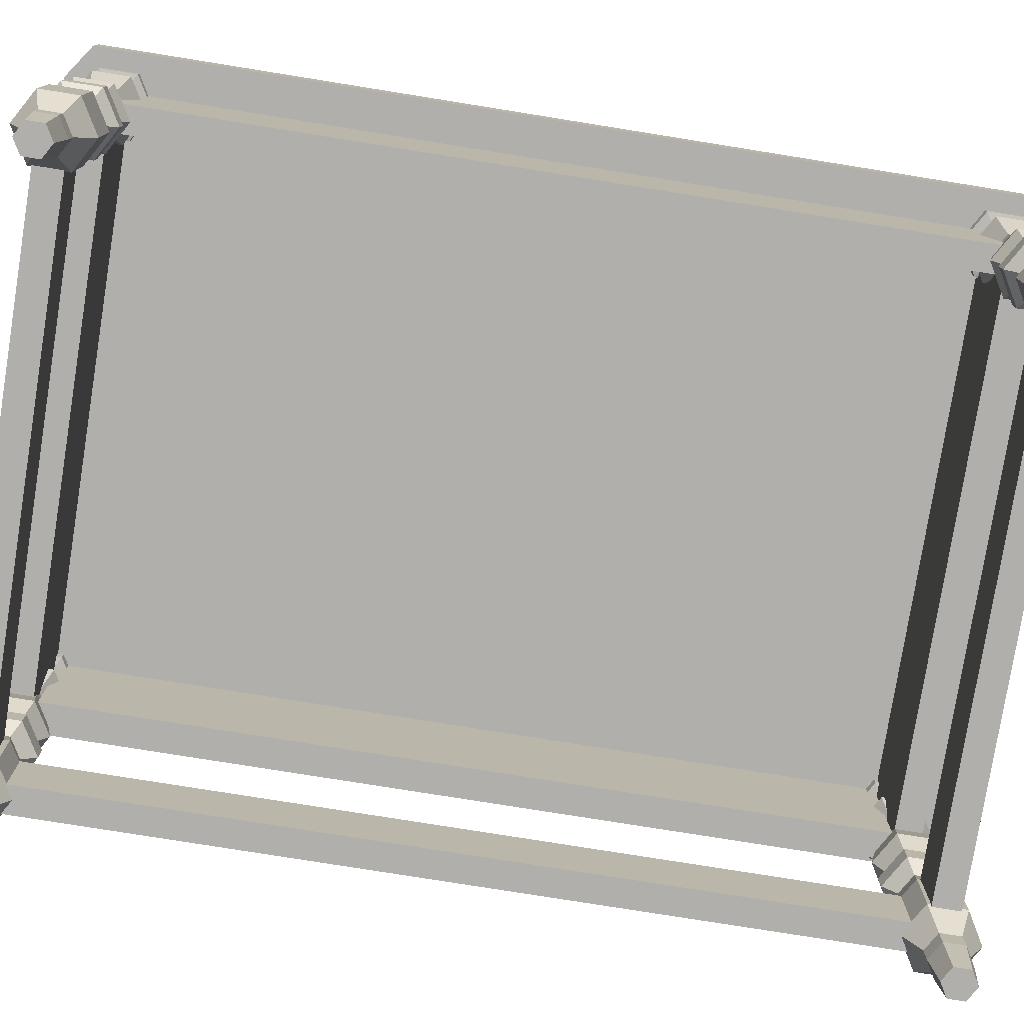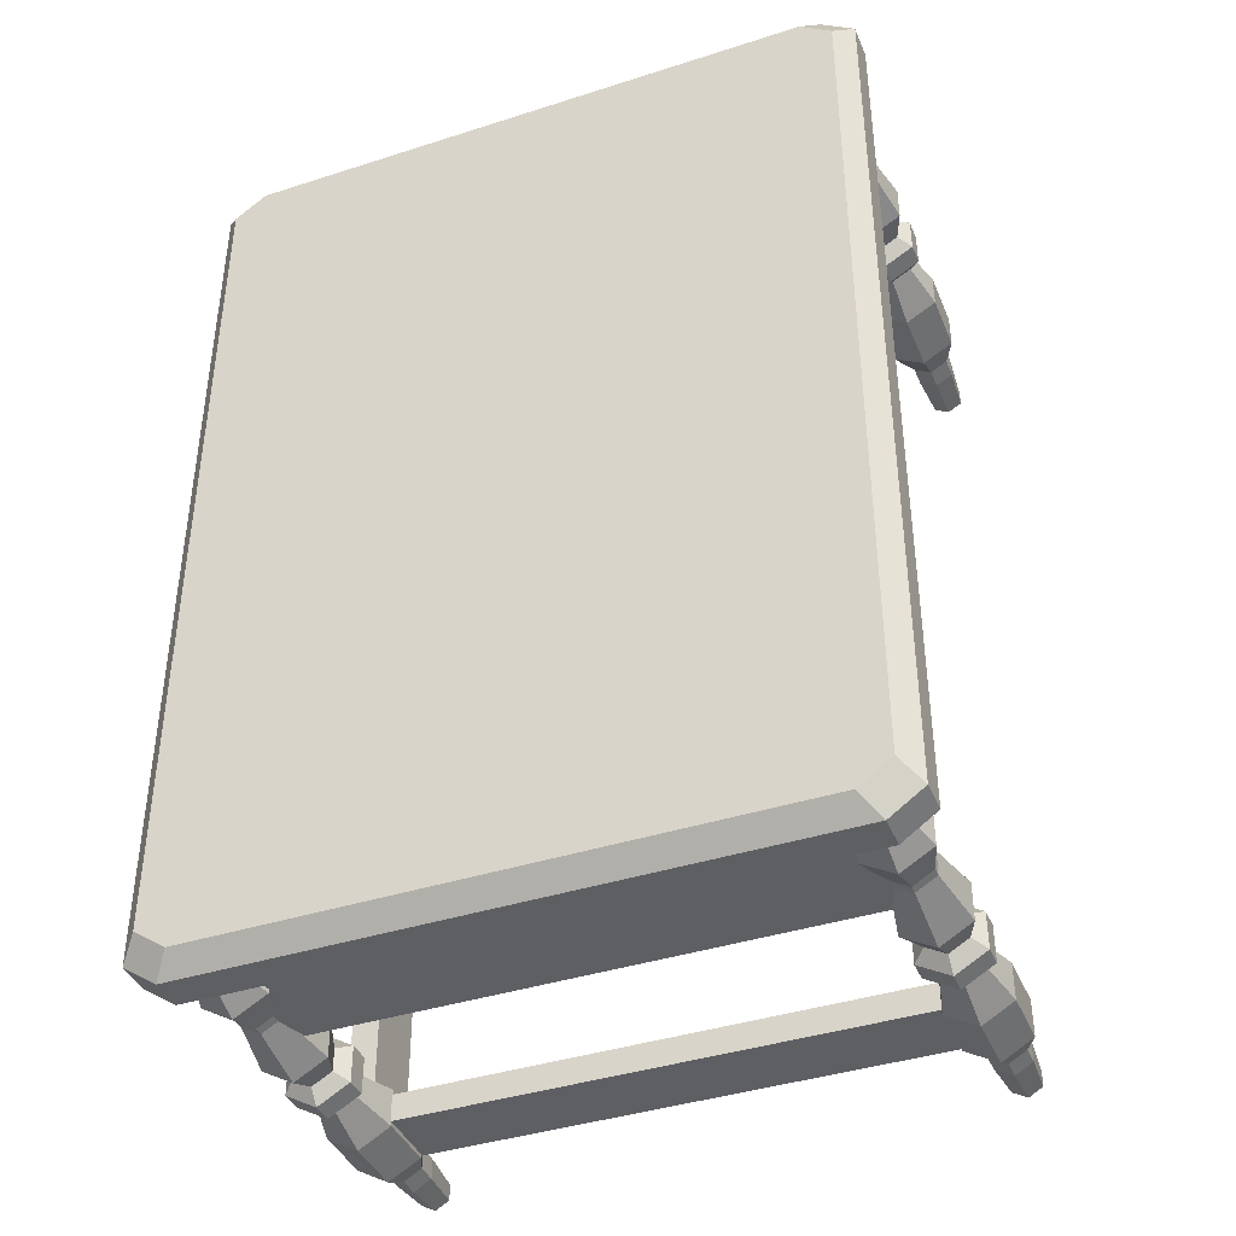
<metadata>
{"format":"obj","ext":"obj","renderer":"f3d","projection":"perspective","resolution":1024,"background":"white","views":[{"elev":-78.1,"azim":-99.1,"up":"+Y"},{"elev":-40.4,"azim":-158.5,"up":"+Z"}]}
</metadata>
<code>
v -28.77 43.23 -45.05
v -31.96 43.23 -42.81
v -27.22 48.21 -43.19
v -30.24 48.21 -41.05
v -28.77 43.23 45.05
v -31.96 43.23 42.81
v -27.22 48.21 43.19
v -30.24 48.21 41.05
v 27.22 48.21 -43.19
v 30.24 48.21 -41.05
v 28.77 43.23 -45.05
v 31.96 43.23 -42.81
v 30.24 48.21 41.05
v 27.22 48.21 43.19
v 28.77 43.23 45.05
v 31.96 43.23 42.81
v -28.77 46.37 -45.05
v 28.77 46.37 -45.05
v 31.96 46.37 -42.81
v 31.96 46.37 42.81
v 28.77 46.37 45.05
v -28.77 46.37 45.05
v -31.96 46.37 42.81
v -31.96 46.37 -42.81
v -26.3 9.207 -41.52
v -26.3 9.207 -38.96
v -26.3 15.56 -41.52
v -26.3 15.56 -38.96
v 25.83 15.56 -41.52
v 25.83 15.56 -38.96
v 25.83 9.207 -41.52
v 25.83 9.207 -38.96
v -25.82 -0 40.83
v -25.82 -0 39.27
v -27.17 -0 38.49
v -28.51 -0 39.27
v -28.51 -0 40.83
v -27.17 -0 41.6
v -24.16 43.33 41.78
v -24.16 43.33 38.31
v -27.17 43.33 36.58
v -30.17 43.33 38.31
v -30.17 43.33 41.78
v -27.17 43.33 43.52
v -24.16 42.18 41.78
v -27.17 42.18 43.52
v -30.17 42.18 41.78
v -30.17 42.18 38.31
v -27.17 42.18 36.58
v -24.16 42.18 38.31
v -24.16 37.8 41.78
v -24.16 37.8 38.31
v -27.17 37.8 36.58
v -30.17 37.8 38.31
v -30.17 37.8 41.78
v -27.17 37.8 43.52
v -25.26 33.26 41.15
v -25.26 33.26 38.95
v -27.17 33.26 37.85
v -29.07 33.26 38.95
v -29.07 33.26 41.15
v -27.17 33.26 42.24
v -25.26 34.1 41.15
v -27.17 34.1 42.24
v -29.07 34.1 41.15
v -29.07 34.1 38.95
v -27.17 34.1 37.85
v -25.26 34.1 38.95
v -24.16 27.41 41.78
v -24.16 27.41 38.31
v -27.17 27.41 36.58
v -30.17 27.41 38.31
v -30.17 27.41 41.78
v -27.17 27.41 43.52
v -25.3 41.41 41.13
v -27.17 41.41 42.2
v -29.03 41.41 41.13
v -29.03 41.41 38.97
v -27.17 41.41 37.89
v -25.3 41.41 38.97
v -25.3 41.95 41.13
v -27.17 41.95 42.2
v -29.03 41.95 41.13
v -29.03 41.95 38.97
v -27.17 41.95 37.89
v -25.3 41.95 38.97
v -25.31 24.35 41.12
v -25.31 24.35 38.97
v -27.17 24.35 37.9
v -29.03 24.35 38.97
v -29.03 24.35 41.12
v -27.17 24.35 42.19
v -24.16 23.21 41.78
v -24.16 23.21 38.31
v -27.17 23.21 36.58
v -30.17 23.21 38.31
v -30.17 23.21 41.78
v -27.17 23.21 43.52
v -24.16 21.15 41.78
v -24.16 21.15 38.31
v -27.17 21.15 36.58
v -30.17 21.15 38.31
v -30.17 21.15 41.78
v -27.17 21.15 43.52
v -25.3 19.94 41.12
v -25.3 19.94 38.97
v -27.17 19.94 37.9
v -29.03 19.94 38.97
v -29.03 19.94 41.12
v -27.17 19.94 42.2
v -24.16 15.42 41.78
v -24.16 15.42 38.31
v -27.17 15.42 36.58
v -30.17 15.42 38.31
v -30.17 15.42 41.78
v -27.17 15.42 43.52
v -24.16 9.495 41.78
v -24.16 9.495 38.31
v -27.17 9.495 36.58
v -30.17 9.495 38.31
v -30.17 9.495 41.78
v -27.17 9.495 43.52
v -25.49 4.516 41.02
v -27.17 4.516 41.99
v -28.85 4.516 41.02
v -28.85 4.516 39.08
v -27.17 4.516 38.11
v -25.49 4.516 39.08
v -25.49 6.532 41.02
v -27.17 6.532 41.99
v -28.85 6.532 41.02
v -28.85 6.532 39.08
v -27.17 6.532 38.11
v -25.49 6.532 39.08
v -26.55 9.207 38.63
v -26.55 9.207 41.19
v -26.55 15.56 38.63
v -26.55 15.56 41.19
v 26.48 15.56 38.63
v 26.48 15.56 41.19
v 26.48 9.207 38.63
v 26.48 9.207 41.19
v -25.82 -0 -39.39
v -25.82 -0 -40.95
v -27.17 -0 -41.73
v -28.51 -0 -40.95
v -28.51 -0 -39.39
v -27.17 -0 -38.62
v -24.16 43.33 -38.44
v -24.16 43.33 -41.91
v -27.17 43.33 -43.64
v -30.17 43.33 -41.91
v -30.17 43.33 -38.44
v -27.17 43.33 -36.7
v -24.16 42.18 -38.44
v -27.17 42.18 -36.7
v -30.17 42.18 -38.44
v -30.17 42.18 -41.91
v -27.17 42.18 -43.64
v -24.16 42.18 -41.91
v -24.16 37.8 -38.44
v -24.16 37.8 -41.91
v -27.17 37.8 -43.64
v -30.17 37.8 -41.91
v -30.17 37.8 -38.44
v -27.17 37.8 -36.7
v -25.26 33.26 -39.07
v -25.26 33.26 -41.27
v -27.17 33.26 -42.37
v -29.07 33.26 -41.27
v -29.07 33.26 -39.07
v -27.17 33.26 -37.98
v -25.26 34.1 -39.07
v -27.17 34.1 -37.98
v -29.07 34.1 -39.07
v -29.07 34.1 -41.27
v -27.17 34.1 -42.37
v -25.26 34.1 -41.27
v -24.16 27.41 -38.44
v -24.16 27.41 -41.91
v -27.17 27.41 -43.64
v -30.17 27.41 -41.91
v -30.17 27.41 -38.44
v -27.17 27.41 -36.7
v -25.3 41.41 -39.09
v -27.17 41.41 -38.01
v -29.03 41.41 -39.09
v -29.03 41.41 -41.25
v -27.17 41.41 -42.33
v -25.3 41.41 -41.25
v -25.3 41.95 -39.09
v -27.17 41.95 -38.01
v -29.03 41.95 -39.09
v -29.03 41.95 -41.25
v -27.17 41.95 -42.33
v -25.3 41.95 -41.25
v -25.31 24.35 -39.1
v -25.31 24.35 -41.24
v -27.17 24.35 -42.32
v -29.03 24.35 -41.24
v -29.03 24.35 -39.1
v -27.17 24.35 -38.02
v -24.16 23.21 -38.44
v -24.16 23.21 -41.91
v -27.17 23.21 -43.64
v -30.17 23.21 -41.91
v -30.17 23.21 -38.44
v -27.17 23.21 -36.7
v -24.16 21.15 -38.44
v -24.16 21.15 -41.91
v -27.17 21.15 -43.64
v -30.17 21.15 -41.91
v -30.17 21.15 -38.44
v -27.17 21.15 -36.7
v -25.3 19.94 -39.1
v -25.3 19.94 -41.25
v -27.17 19.94 -42.32
v -29.03 19.94 -41.25
v -29.03 19.94 -39.1
v -27.17 19.94 -38.02
v -24.16 15.42 -38.44
v -24.16 15.42 -41.91
v -27.17 15.42 -43.64
v -30.17 15.42 -41.91
v -30.17 15.42 -38.44
v -27.17 15.42 -36.7
v -24.16 9.495 -38.44
v -24.16 9.495 -41.91
v -27.17 9.495 -43.64
v -30.17 9.495 -41.91
v -30.17 9.495 -38.44
v -27.17 9.495 -36.7
v -25.49 4.516 -39.2
v -27.17 4.516 -38.23
v -28.85 4.516 -39.2
v -28.85 4.516 -41.14
v -27.17 4.516 -42.11
v -25.49 4.516 -41.14
v -25.49 6.532 -39.2
v -27.17 6.532 -38.23
v -28.85 6.532 -39.2
v -28.85 6.532 -41.14
v -27.17 6.532 -42.11
v -25.49 6.532 -41.14
v 27.53 30.54 -38.56
v 24.97 30.54 -38.56
v 27.53 43.67 -38.56
v 24.97 43.67 -38.56
v 27.53 43.67 38.49
v 24.97 43.67 38.49
v 27.53 30.54 38.49
v 24.97 30.54 38.49
v 28.31 -0 40.83
v 28.31 -0 39.27
v 26.97 -0 38.49
v 25.62 -0 39.27
v 25.62 -0 40.83
v 26.97 -0 41.6
v 29.97 43.33 41.78
v 29.97 43.33 38.31
v 26.97 43.33 36.58
v 23.96 43.33 38.31
v 23.96 43.33 41.78
v 26.97 43.33 43.52
v 29.97 42.18 41.78
v 26.97 42.18 43.52
v 23.96 42.18 41.78
v 23.96 42.18 38.31
v 26.97 42.18 36.58
v 29.97 42.18 38.31
v 29.97 37.8 41.78
v 29.97 37.8 38.31
v 26.97 37.8 36.58
v 23.96 37.8 38.31
v 23.96 37.8 41.78
v 26.97 37.8 43.52
v 28.87 33.26 41.15
v 28.87 33.26 38.95
v 26.97 33.26 37.85
v 25.06 33.26 38.95
v 25.06 33.26 41.15
v 26.97 33.26 42.24
v 28.87 34.1 41.15
v 26.97 34.1 42.24
v 25.06 34.1 41.15
v 25.06 34.1 38.95
v 26.97 34.1 37.85
v 28.87 34.1 38.95
v 29.97 27.41 41.78
v 29.97 27.41 38.31
v 26.97 27.41 36.58
v 23.96 27.41 38.31
v 23.96 27.41 41.78
v 26.97 27.41 43.52
v 28.83 41.41 41.13
v 26.97 41.41 42.2
v 25.1 41.41 41.13
v 25.1 41.41 38.97
v 26.97 41.41 37.89
v 28.83 41.41 38.97
v 28.83 41.95 41.13
v 26.97 41.95 42.2
v 25.1 41.95 41.13
v 25.1 41.95 38.97
v 26.97 41.95 37.89
v 28.83 41.95 38.97
v 28.82 24.35 41.12
v 28.82 24.35 38.97
v 26.97 24.35 37.9
v 25.11 24.35 38.97
v 25.11 24.35 41.12
v 26.97 24.35 42.19
v 29.97 23.21 41.78
v 29.97 23.21 38.31
v 26.97 23.21 36.58
v 23.96 23.21 38.31
v 23.96 23.21 41.78
v 26.97 23.21 43.52
v 29.97 21.15 41.78
v 29.97 21.15 38.31
v 26.97 21.15 36.58
v 23.96 21.15 38.31
v 23.96 21.15 41.78
v 26.97 21.15 43.52
v 28.83 19.94 41.12
v 28.83 19.94 38.97
v 26.97 19.94 37.9
v 25.1 19.94 38.97
v 25.1 19.94 41.12
v 26.97 19.94 42.2
v 29.97 15.42 41.78
v 29.97 15.42 38.31
v 26.97 15.42 36.58
v 23.96 15.42 38.31
v 23.96 15.42 41.78
v 26.97 15.42 43.52
v 29.97 9.495 41.78
v 29.97 9.495 38.31
v 26.97 9.495 36.58
v 23.96 9.495 38.31
v 23.96 9.495 41.78
v 26.97 9.495 43.52
v 28.64 4.516 41.02
v 26.97 4.516 41.99
v 25.29 4.516 41.02
v 25.29 4.516 39.08
v 26.97 4.516 38.11
v 28.64 4.516 39.08
v 28.64 6.532 41.02
v 26.97 6.532 41.99
v 25.29 6.532 41.02
v 25.29 6.532 39.08
v 26.97 6.532 38.11
v 28.64 6.532 39.08
v 28.31 -0 -39.39
v 28.31 -0 -40.95
v 26.97 -0 -41.73
v 25.62 -0 -40.95
v 25.62 -0 -39.39
v 26.97 -0 -38.62
v 29.97 43.33 -38.44
v 29.97 43.33 -41.91
v 26.97 43.33 -43.64
v 23.96 43.33 -41.91
v 23.96 43.33 -38.44
v 26.97 43.33 -36.7
v 29.97 42.18 -38.44
v 26.97 42.18 -36.7
v 23.96 42.18 -38.44
v 23.96 42.18 -41.91
v 26.97 42.18 -43.64
v 29.97 42.18 -41.91
v 29.97 37.8 -38.44
v 29.97 37.8 -41.91
v 26.97 37.8 -43.64
v 23.96 37.8 -41.91
v 23.96 37.8 -38.44
v 26.97 37.8 -36.7
v 28.87 33.26 -39.07
v 28.87 33.26 -41.27
v 26.97 33.26 -42.37
v 25.06 33.26 -41.27
v 25.06 33.26 -39.07
v 26.97 33.26 -37.98
v 28.87 34.1 -39.07
v 26.97 34.1 -37.98
v 25.06 34.1 -39.07
v 25.06 34.1 -41.27
v 26.97 34.1 -42.37
v 28.87 34.1 -41.27
v 29.97 27.41 -38.44
v 29.97 27.41 -41.91
v 26.97 27.41 -43.64
v 23.96 27.41 -41.91
v 23.96 27.41 -38.44
v 26.97 27.41 -36.7
v 28.83 41.41 -39.09
v 26.97 41.41 -38.01
v 25.1 41.41 -39.09
v 25.1 41.41 -41.25
v 26.97 41.41 -42.33
v 28.83 41.41 -41.25
v 28.83 41.95 -39.09
v 26.97 41.95 -38.01
v 25.1 41.95 -39.09
v 25.1 41.95 -41.25
v 26.97 41.95 -42.33
v 28.83 41.95 -41.25
v 28.82 24.35 -39.1
v 28.82 24.35 -41.24
v 26.97 24.35 -42.32
v 25.11 24.35 -41.24
v 25.11 24.35 -39.1
v 26.97 24.35 -38.02
v 29.97 23.21 -38.44
v 29.97 23.21 -41.91
v 26.97 23.21 -43.64
v 23.96 23.21 -41.91
v 23.96 23.21 -38.44
v 26.97 23.21 -36.7
v 29.97 21.15 -38.44
v 29.97 21.15 -41.91
v 26.97 21.15 -43.64
v 23.96 21.15 -41.91
v 23.96 21.15 -38.44
v 26.97 21.15 -36.7
v 28.83 19.94 -39.1
v 28.83 19.94 -41.25
v 26.97 19.94 -42.32
v 25.1 19.94 -41.25
v 25.1 19.94 -39.1
v 26.97 19.94 -38.02
v 29.97 15.42 -38.44
v 29.97 15.42 -41.91
v 26.97 15.42 -43.64
v 23.96 15.42 -41.91
v 23.96 15.42 -38.44
v 26.97 15.42 -36.7
v 29.97 9.495 -38.44
v 29.97 9.495 -41.91
v 26.97 9.495 -43.64
v 23.96 9.495 -41.91
v 23.96 9.495 -38.44
v 26.97 9.495 -36.7
v 28.64 4.516 -39.2
v 26.97 4.516 -38.23
v 25.29 4.516 -39.2
v 25.29 4.516 -41.14
v 26.97 4.516 -42.11
v 28.64 4.516 -41.14
v 28.64 6.532 -39.2
v 26.97 6.532 -38.23
v 25.29 6.532 -39.2
v 25.29 6.532 -41.14
v 26.97 6.532 -42.11
v 28.64 6.532 -41.14
v -25.77 30.54 -40.06
v -28.33 30.54 -40.06
v -25.77 43.67 -40.06
v -28.33 43.67 -40.06
v -25.77 43.67 39.67
v -28.33 43.67 39.67
v -25.77 30.54 39.67
v -28.33 30.54 39.67
v -26.55 30.52 38.63
v -26.55 30.52 41.19
v -26.55 43.6 38.63
v -26.55 43.6 41.19
v 26.48 43.6 38.63
v 26.48 43.6 41.19
v 26.48 30.52 38.63
v 26.48 30.52 41.19
v -26.3 30.52 -41.52
v -26.3 30.52 -38.96
v -26.3 43.6 -41.52
v -26.3 43.6 -38.96
v 25.83 43.6 -41.52
v 25.83 43.6 -38.96
v 25.83 30.52 -41.52
v 25.83 30.52 -38.96
v 28.26 9.29 -39.2
v 25.7 9.29 -39.2
v 28.26 15.64 -39.2
v 25.7 15.64 -39.2
v 28.26 15.64 38.35
v 25.7 15.64 38.35
v 28.26 9.29 38.35
v 25.7 9.29 38.35
f 23 24 2 6
f 12 19 20 16
f 21 22 5 15
f 17 18 11 1
f 10 4 8 13
f 6 16 15 5
f 1 2 24 17
f 6 5 22 23
f 18 19 12 11
f 20 21 15 16
f 9 18 17 3
f 9 10 19 18
f 20 19 10 13
f 13 14 21 20
f 7 22 21 14
f 23 22 7 8
f 4 24 23 8
f 17 24 4 3
f 3 4 10 9
f 13 8 7 14
f 11 12 2 1
f 2 12 16 6
f 25 26 28 27
f 27 28 30 29
f 29 30 32 31
f 31 32 26 25
f 26 32 30 28
f 31 25 27 29
f 51 52 80 75
f 52 53 79 80
f 53 54 78 79
f 54 55 77 78
f 55 56 76 77
f 56 51 75 76
f 33 38 37 36 35 34
f 39 40 41 42 43 44
f 46 45 39 44
f 47 46 44 43
f 48 47 43 42
f 49 48 42 41
f 50 49 41 40
f 45 50 40 39
f 57 58 68 63
f 58 59 67 68
f 59 60 66 67
f 60 61 65 66
f 61 62 64 65
f 62 57 63 64
f 69 70 58 57
f 70 71 59 58
f 71 72 60 59
f 72 73 61 60
f 73 74 62 61
f 74 69 57 62
f 64 63 51 56
f 65 64 56 55
f 66 65 55 54
f 67 66 54 53
f 68 67 53 52
f 63 68 52 51
f 87 88 70 69
f 88 89 71 70
f 89 90 72 71
f 90 91 73 72
f 91 92 74 73
f 92 87 69 74
f 76 75 81 82
f 77 76 82 83
f 78 77 83 84
f 79 78 84 85
f 80 79 85 86
f 75 80 86 81
f 82 81 45 46
f 83 82 46 47
f 84 83 47 48
f 85 84 48 49
f 86 85 49 50
f 81 86 50 45
f 93 94 88 87
f 94 95 89 88
f 95 96 90 89
f 96 97 91 90
f 97 98 92 91
f 98 93 87 92
f 99 100 94 93
f 100 101 95 94
f 101 102 96 95
f 102 103 97 96
f 103 104 98 97
f 104 99 93 98
f 105 106 100 99
f 106 107 101 100
f 107 108 102 101
f 108 109 103 102
f 109 110 104 103
f 110 105 99 104
f 111 112 106 105
f 112 113 107 106
f 113 114 108 107
f 114 115 109 108
f 115 116 110 109
f 116 111 105 110
f 117 118 112 111
f 118 119 113 112
f 119 120 114 113
f 120 121 115 114
f 121 122 116 115
f 122 117 111 116
f 128 123 33 34
f 127 128 34 35
f 126 127 35 36
f 125 126 36 37
f 124 125 37 38
f 33 123 124 38
f 124 123 129 130
f 125 124 130 131
f 126 125 131 132
f 127 126 132 133
f 128 127 133 134
f 123 128 134 129
f 130 129 117 122
f 131 130 122 121
f 132 131 121 120
f 133 132 120 119
f 134 133 119 118
f 129 134 118 117
f 135 136 138 137
f 137 138 140 139
f 139 140 142 141
f 141 142 136 135
f 136 142 140 138
f 141 135 137 139
f 161 162 190 185
f 162 163 189 190
f 163 164 188 189
f 164 165 187 188
f 165 166 186 187
f 166 161 185 186
f 143 148 147 146 145 144
f 149 150 151 152 153 154
f 156 155 149 154
f 157 156 154 153
f 158 157 153 152
f 159 158 152 151
f 160 159 151 150
f 155 160 150 149
f 167 168 178 173
f 168 169 177 178
f 169 170 176 177
f 170 171 175 176
f 171 172 174 175
f 172 167 173 174
f 179 180 168 167
f 180 181 169 168
f 181 182 170 169
f 182 183 171 170
f 183 184 172 171
f 184 179 167 172
f 174 173 161 166
f 175 174 166 165
f 176 175 165 164
f 177 176 164 163
f 178 177 163 162
f 173 178 162 161
f 197 198 180 179
f 198 199 181 180
f 199 200 182 181
f 200 201 183 182
f 201 202 184 183
f 202 197 179 184
f 186 185 191 192
f 187 186 192 193
f 188 187 193 194
f 189 188 194 195
f 190 189 195 196
f 185 190 196 191
f 192 191 155 156
f 193 192 156 157
f 194 193 157 158
f 195 194 158 159
f 196 195 159 160
f 191 196 160 155
f 203 204 198 197
f 204 205 199 198
f 205 206 200 199
f 206 207 201 200
f 207 208 202 201
f 208 203 197 202
f 209 210 204 203
f 210 211 205 204
f 211 212 206 205
f 212 213 207 206
f 213 214 208 207
f 214 209 203 208
f 215 216 210 209
f 216 217 211 210
f 217 218 212 211
f 218 219 213 212
f 219 220 214 213
f 220 215 209 214
f 221 222 216 215
f 222 223 217 216
f 223 224 218 217
f 224 225 219 218
f 225 226 220 219
f 226 221 215 220
f 227 228 222 221
f 228 229 223 222
f 229 230 224 223
f 230 231 225 224
f 231 232 226 225
f 232 227 221 226
f 238 233 143 144
f 237 238 144 145
f 236 237 145 146
f 235 236 146 147
f 234 235 147 148
f 143 233 234 148
f 234 233 239 240
f 235 234 240 241
f 236 235 241 242
f 237 236 242 243
f 238 237 243 244
f 233 238 244 239
f 240 239 227 232
f 241 240 232 231
f 242 241 231 230
f 243 242 230 229
f 244 243 229 228
f 239 244 228 227
f 245 246 248 247
f 247 248 250 249
f 249 250 252 251
f 251 252 246 245
f 246 252 250 248
f 251 245 247 249
f 271 272 300 295
f 272 273 299 300
f 273 274 298 299
f 274 275 297 298
f 275 276 296 297
f 276 271 295 296
f 253 258 257 256 255 254
f 259 260 261 262 263 264
f 266 265 259 264
f 267 266 264 263
f 268 267 263 262
f 269 268 262 261
f 270 269 261 260
f 265 270 260 259
f 277 278 288 283
f 278 279 287 288
f 279 280 286 287
f 280 281 285 286
f 281 282 284 285
f 282 277 283 284
f 289 290 278 277
f 290 291 279 278
f 291 292 280 279
f 292 293 281 280
f 293 294 282 281
f 294 289 277 282
f 284 283 271 276
f 285 284 276 275
f 286 285 275 274
f 287 286 274 273
f 288 287 273 272
f 283 288 272 271
f 307 308 290 289
f 308 309 291 290
f 309 310 292 291
f 310 311 293 292
f 311 312 294 293
f 312 307 289 294
f 296 295 301 302
f 297 296 302 303
f 298 297 303 304
f 299 298 304 305
f 300 299 305 306
f 295 300 306 301
f 302 301 265 266
f 303 302 266 267
f 304 303 267 268
f 305 304 268 269
f 306 305 269 270
f 301 306 270 265
f 313 314 308 307
f 314 315 309 308
f 315 316 310 309
f 316 317 311 310
f 317 318 312 311
f 318 313 307 312
f 319 320 314 313
f 320 321 315 314
f 321 322 316 315
f 322 323 317 316
f 323 324 318 317
f 324 319 313 318
f 325 326 320 319
f 326 327 321 320
f 327 328 322 321
f 328 329 323 322
f 329 330 324 323
f 330 325 319 324
f 331 332 326 325
f 332 333 327 326
f 333 334 328 327
f 334 335 329 328
f 335 336 330 329
f 336 331 325 330
f 337 338 332 331
f 338 339 333 332
f 339 340 334 333
f 340 341 335 334
f 341 342 336 335
f 342 337 331 336
f 348 343 253 254
f 347 348 254 255
f 346 347 255 256
f 345 346 256 257
f 344 345 257 258
f 253 343 344 258
f 344 343 349 350
f 345 344 350 351
f 346 345 351 352
f 347 346 352 353
f 348 347 353 354
f 343 348 354 349
f 350 349 337 342
f 351 350 342 341
f 352 351 341 340
f 353 352 340 339
f 354 353 339 338
f 349 354 338 337
f 373 374 402 397
f 374 375 401 402
f 375 376 400 401
f 376 377 399 400
f 377 378 398 399
f 378 373 397 398
f 355 360 359 358 357 356
f 361 362 363 364 365 366
f 368 367 361 366
f 369 368 366 365
f 370 369 365 364
f 371 370 364 363
f 372 371 363 362
f 367 372 362 361
f 379 380 390 385
f 380 381 389 390
f 381 382 388 389
f 382 383 387 388
f 383 384 386 387
f 384 379 385 386
f 391 392 380 379
f 392 393 381 380
f 393 394 382 381
f 394 395 383 382
f 395 396 384 383
f 396 391 379 384
f 386 385 373 378
f 387 386 378 377
f 388 387 377 376
f 389 388 376 375
f 390 389 375 374
f 385 390 374 373
f 409 410 392 391
f 410 411 393 392
f 411 412 394 393
f 412 413 395 394
f 413 414 396 395
f 414 409 391 396
f 398 397 403 404
f 399 398 404 405
f 400 399 405 406
f 401 400 406 407
f 402 401 407 408
f 397 402 408 403
f 404 403 367 368
f 405 404 368 369
f 406 405 369 370
f 407 406 370 371
f 408 407 371 372
f 403 408 372 367
f 415 416 410 409
f 416 417 411 410
f 417 418 412 411
f 418 419 413 412
f 419 420 414 413
f 420 415 409 414
f 421 422 416 415
f 422 423 417 416
f 423 424 418 417
f 424 425 419 418
f 425 426 420 419
f 426 421 415 420
f 427 428 422 421
f 428 429 423 422
f 429 430 424 423
f 430 431 425 424
f 431 432 426 425
f 432 427 421 426
f 433 434 428 427
f 434 435 429 428
f 435 436 430 429
f 436 437 431 430
f 437 438 432 431
f 438 433 427 432
f 439 440 434 433
f 440 441 435 434
f 441 442 436 435
f 442 443 437 436
f 443 444 438 437
f 444 439 433 438
f 450 445 355 356
f 449 450 356 357
f 448 449 357 358
f 447 448 358 359
f 446 447 359 360
f 355 445 446 360
f 446 445 451 452
f 447 446 452 453
f 448 447 453 454
f 449 448 454 455
f 450 449 455 456
f 445 450 456 451
f 452 451 439 444
f 453 452 444 443
f 454 453 443 442
f 455 454 442 441
f 456 455 441 440
f 451 456 440 439
f 457 458 460 459
f 459 460 462 461
f 461 462 464 463
f 463 464 458 457
f 458 464 462 460
f 463 457 459 461
f 465 466 468 467
f 467 468 470 469
f 469 470 472 471
f 471 472 466 465
f 466 472 470 468
f 471 465 467 469
f 473 474 476 475
f 475 476 478 477
f 477 478 480 479
f 479 480 474 473
f 474 480 478 476
f 479 473 475 477
f 481 482 484 483
f 483 484 486 485
f 485 486 488 487
f 487 488 482 481
f 482 488 486 484
f 487 481 483 485

</code>
